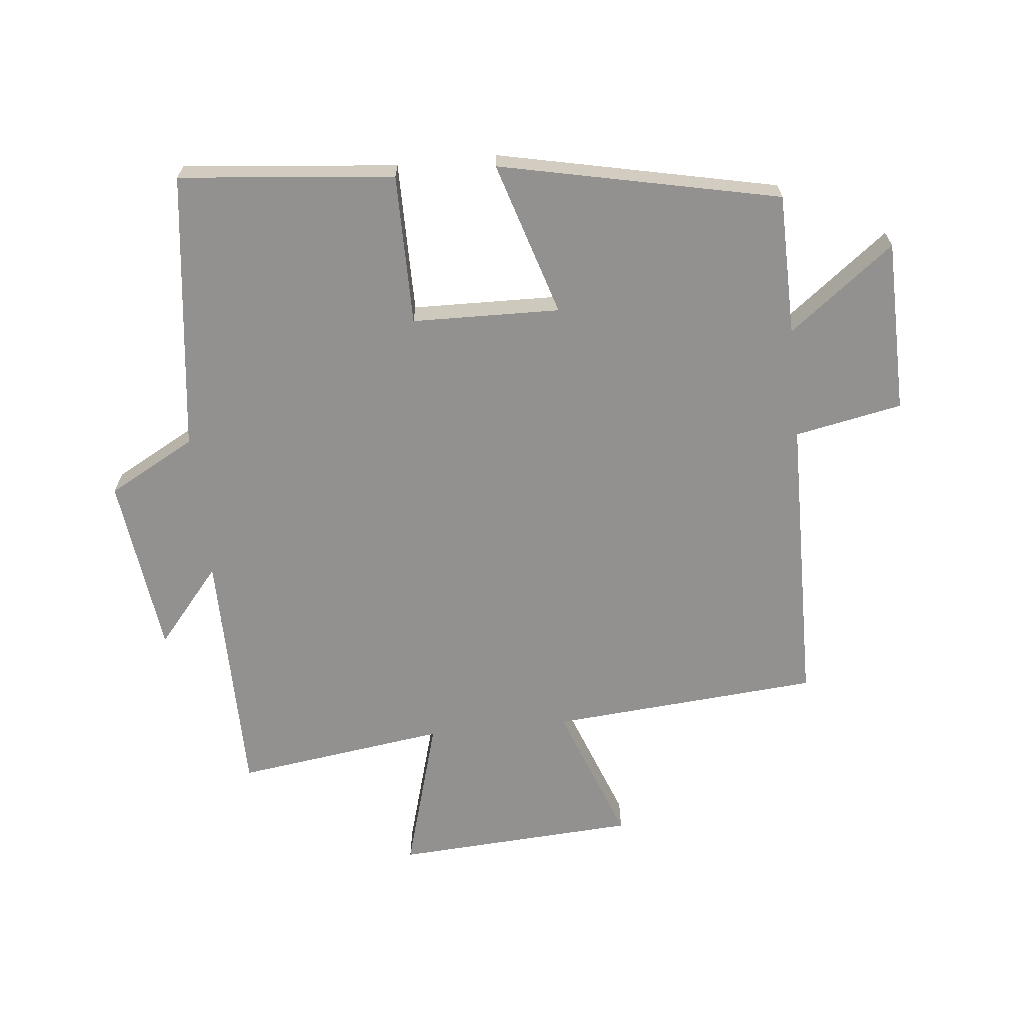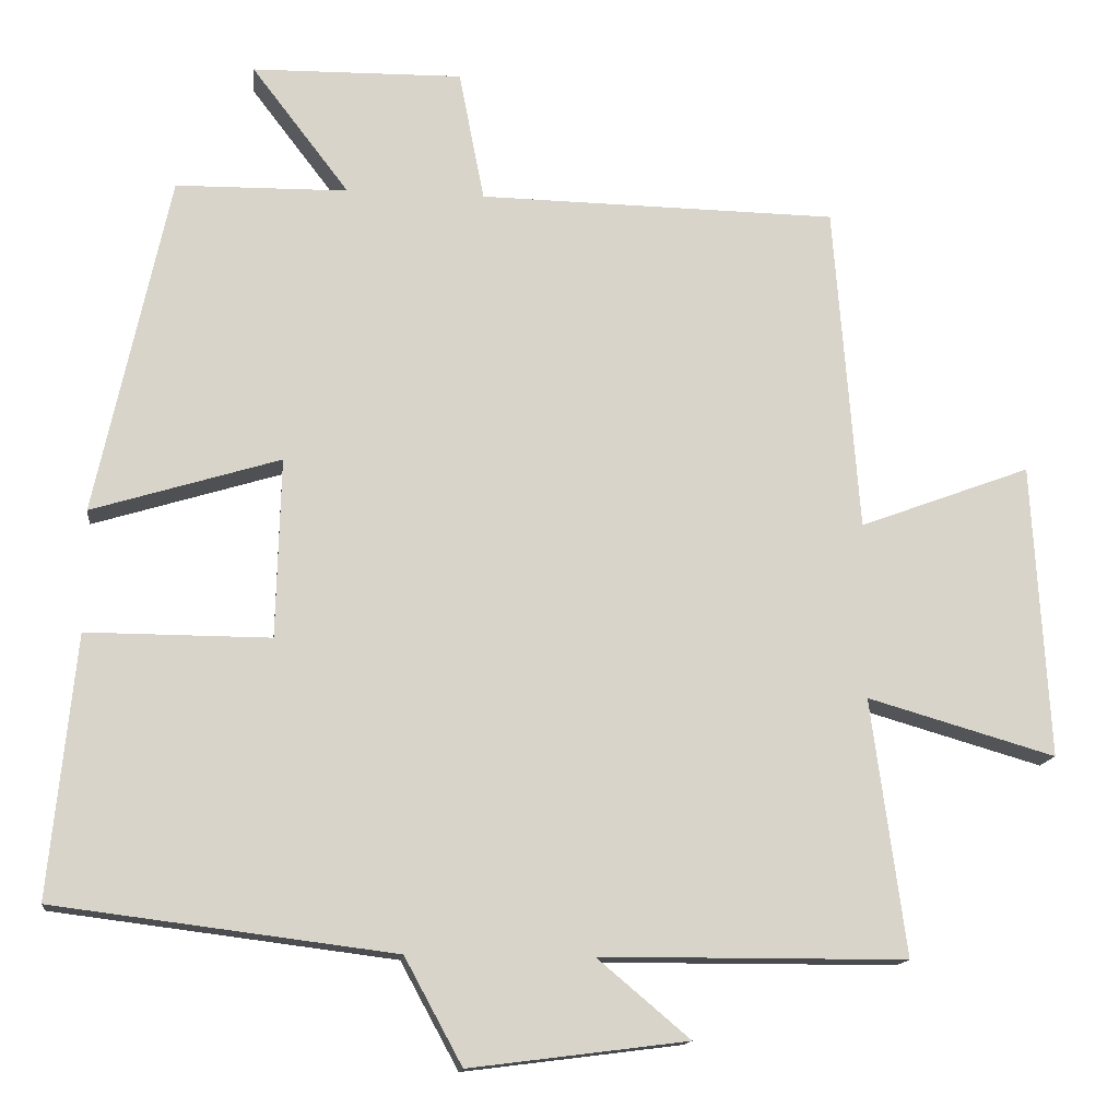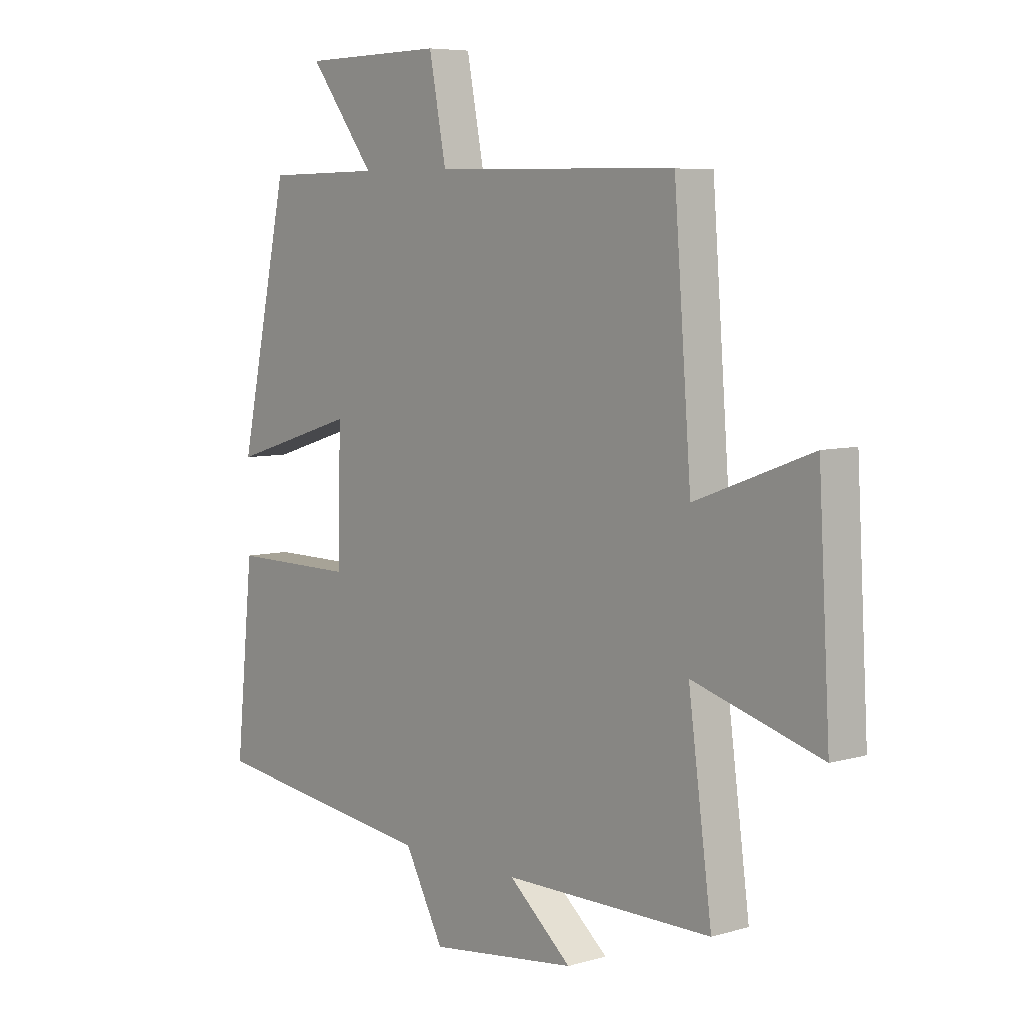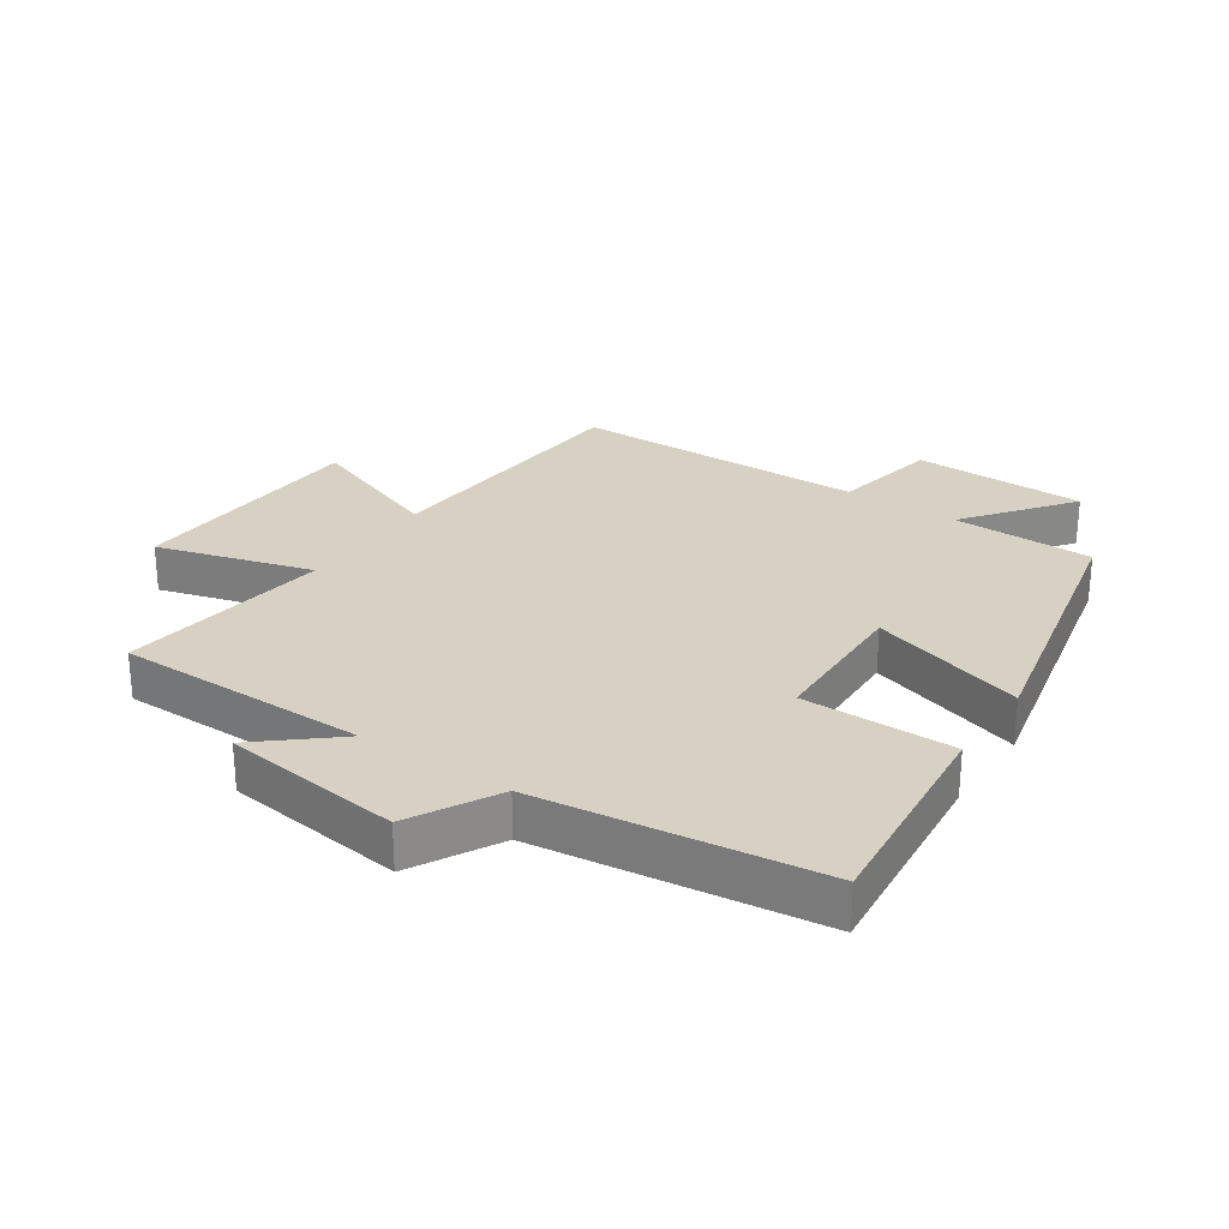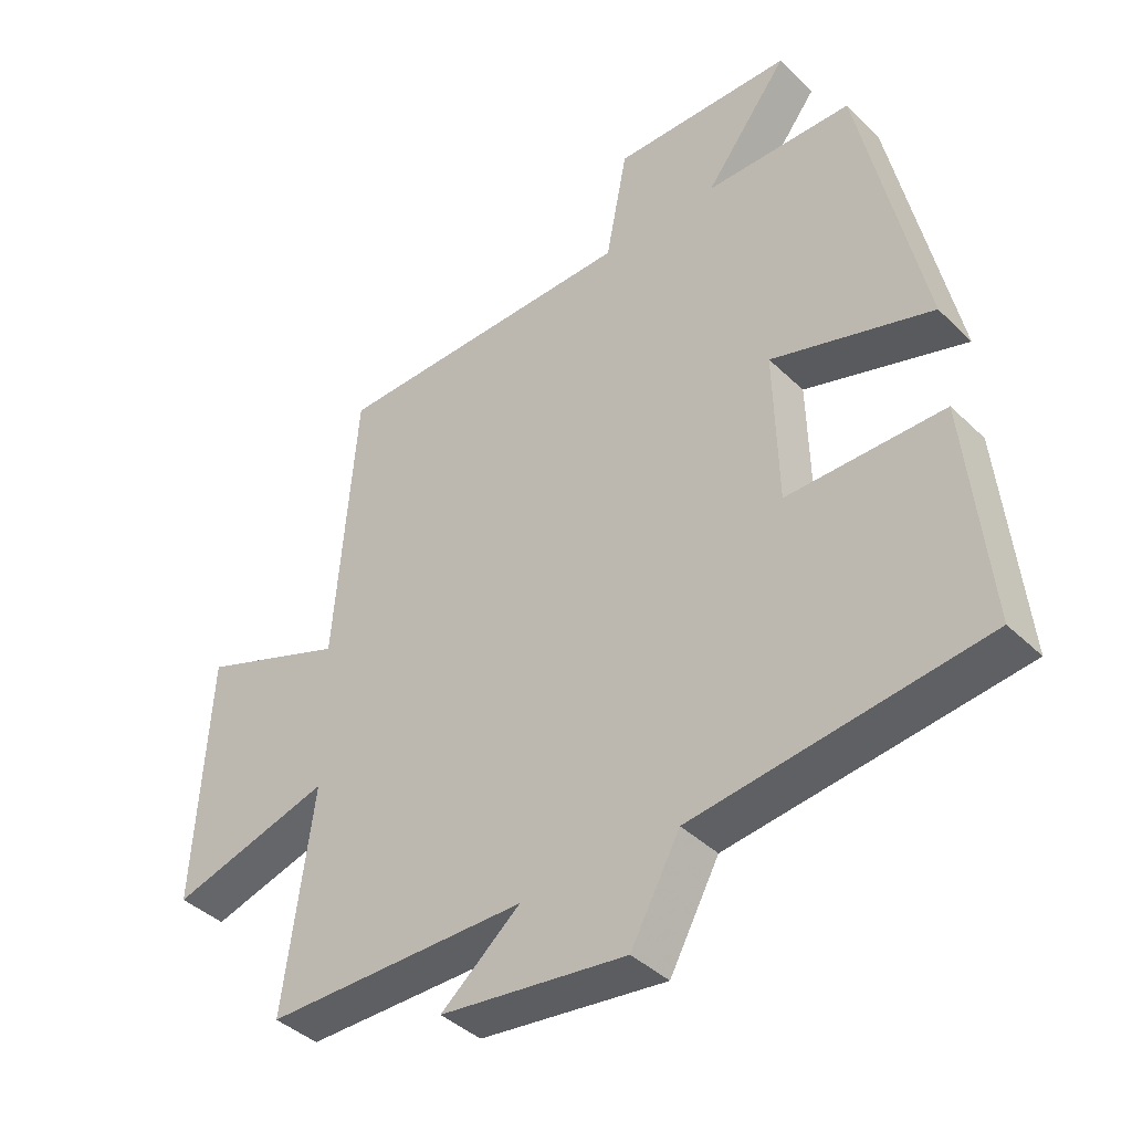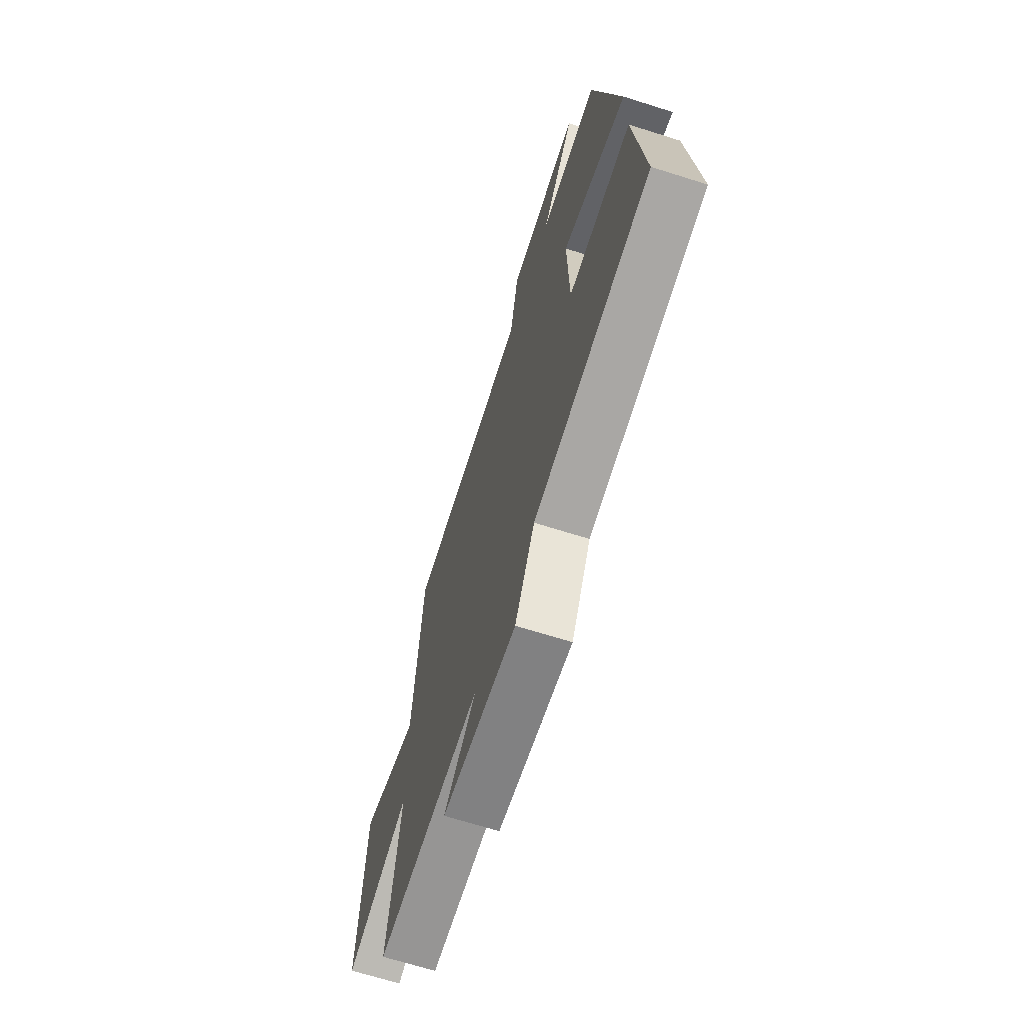
<metadata>
{"format":"obj","ext":"obj","renderer":"f3d","projection":"perspective","resolution":1024,"background":"white","views":[{"elev":-66.1,"azim":-84.0,"up":"+Y"},{"elev":-14.1,"azim":-6.6,"up":"+Z"},{"elev":6.5,"azim":49.5,"up":"+Z"},{"elev":27.1,"azim":-146.0,"up":"+Y"},{"elev":-40.6,"azim":-139.5,"up":"+Z"},{"elev":-67.6,"azim":-107.6,"up":"+Z"}]}
</metadata>
<code>
v 0.545 0.07 -0.499
v 0.146 0.07 -0.5
v 0.267 0.07 -0.602
v -0.017 0.07 -0.638
v -0.092 0.07 -0.5
v -0.534 0.07 -0.444
v -0.5 0.07 -0.104
v -0.261 0.07 -0.105
v -0.255 0.07 0.129
v -0.5 0.07 0.054
v -0.404 0.07 0.497
v -0.18 0.07 0.5
v -0.307 0.07 0.666
v -0.033 0.07 0.67
v 0 0.07 0.5
v 0.467 0.07 0.492
v 0.5 0.07 0.065
v 0.723 0.07 0.148
v 0.745 0.07 -0.236
v 0.5 0.07 -0.165
v 0.545 0 -0.499
v 0.146 0 -0.5
v 0.267 0 -0.602
v -0.017 0 -0.638
v -0.092 0 -0.5
v -0.534 0 -0.444
v -0.5 0 -0.104
v -0.261 0 -0.105
v -0.255 0 0.129
v -0.5 0 0.054
v -0.404 0 0.497
v -0.18 0 0.5
v -0.307 0 0.666
v -0.033 0 0.67
v 0 0 0.5
v 0.467 0 0.492
v 0.5 0 0.065
v 0.723 0 0.148
v 0.745 0 -0.236
v 0.5 0 -0.165
f 17 18 19 20
f 15 16 17 20
f 15 20 1 2
f 12 13 14 15
f 12 15 2
f 9 10 11 12
f 8 9 12 2
f 5 6 7 8
f 5 8 2
f 2 3 4 5
f 40 39 38 37
f 40 37 36 35
f 22 21 40 35
f 35 34 33 32
f 22 35 32
f 32 31 30 29
f 22 32 29 28
f 28 27 26 25
f 22 28 25
f 25 24 23 22
f 1 21 22 2
f 2 22 23 3
f 3 23 24 4
f 4 24 25 5
f 5 25 26 6
f 6 26 27 7
f 7 27 28 8
f 8 28 29 9
f 9 29 30 10
f 10 30 31 11
f 11 31 32 12
f 12 32 33 13
f 13 33 34 14
f 14 34 35 15
f 15 35 36 16
f 16 36 37 17
f 17 37 38 18
f 18 38 39 19
f 19 39 40 20
f 20 40 21 1

</code>
